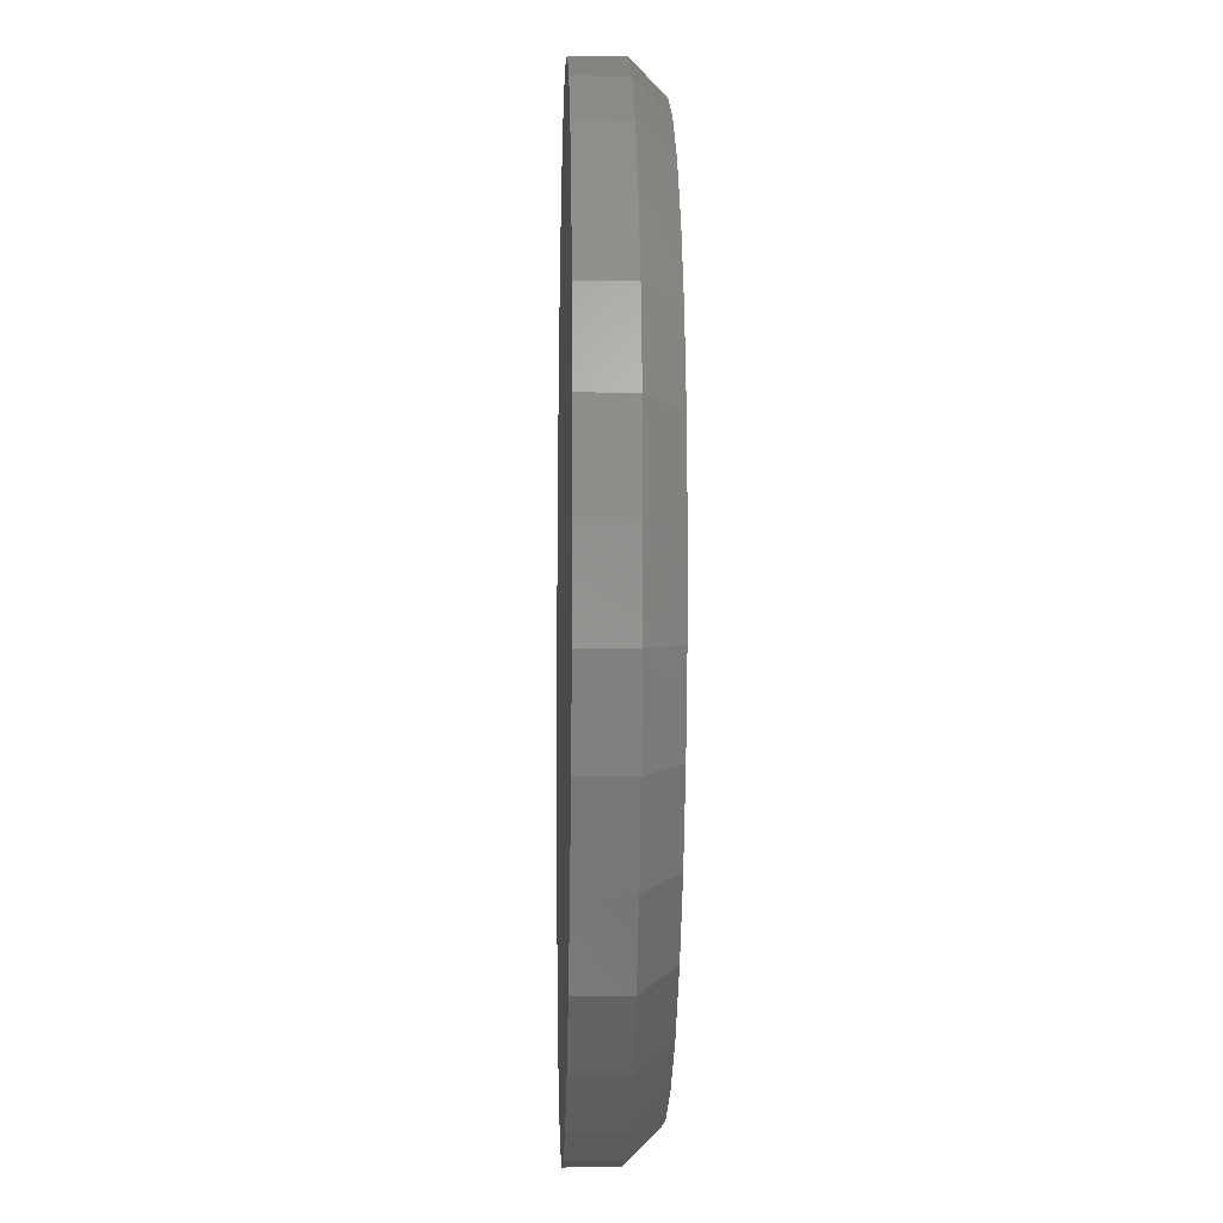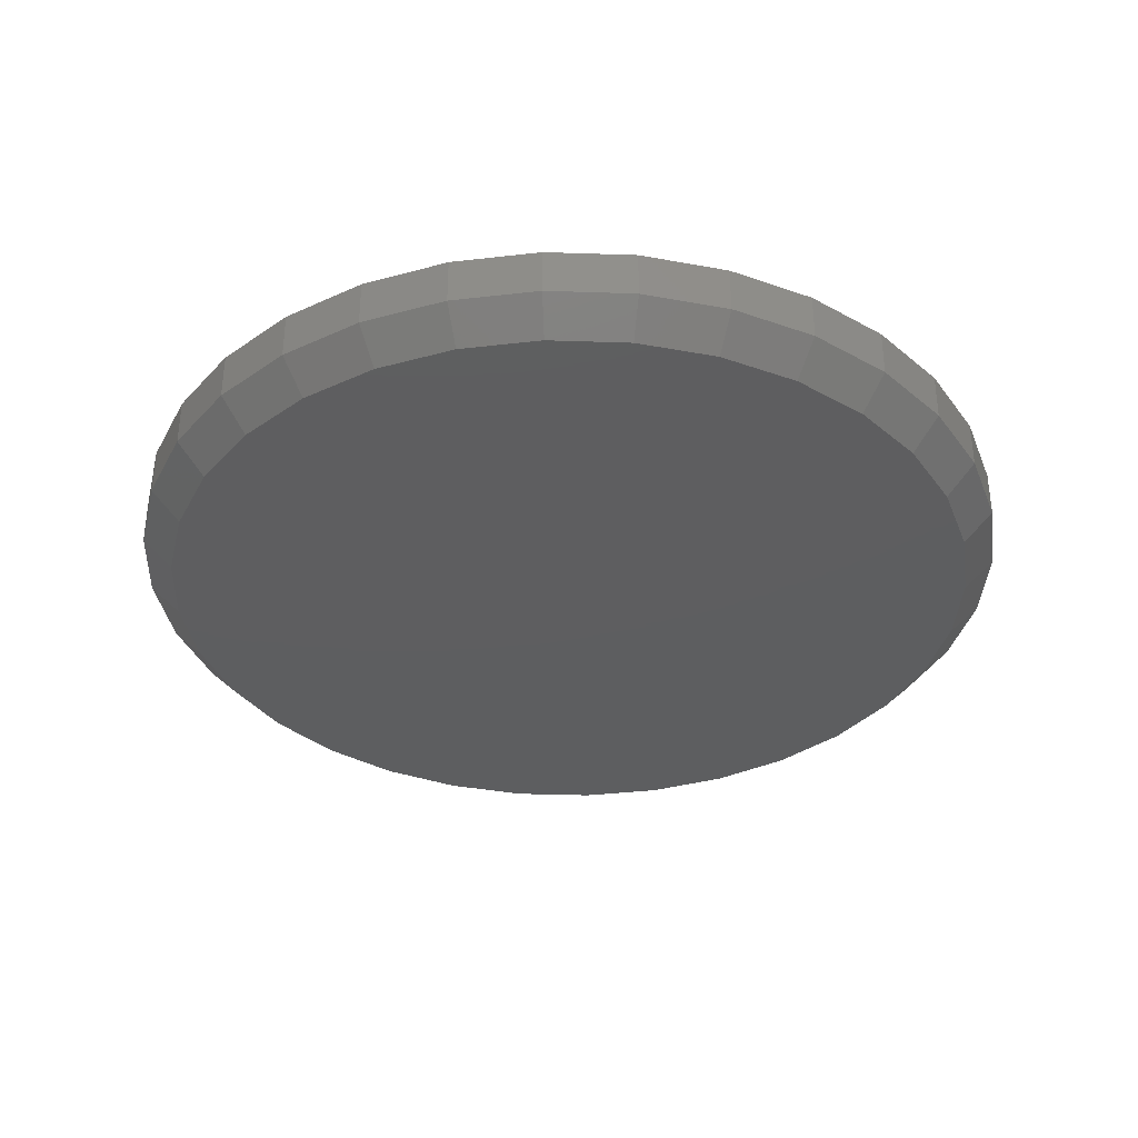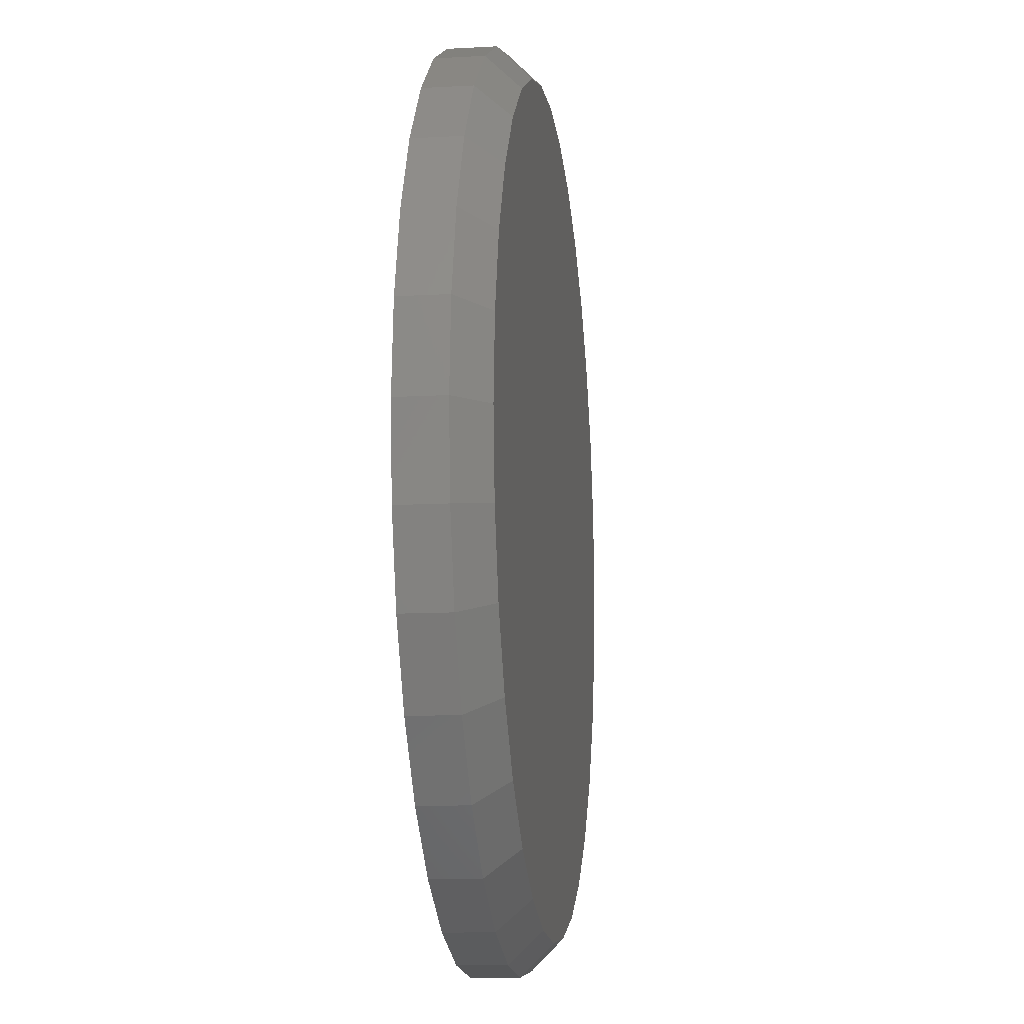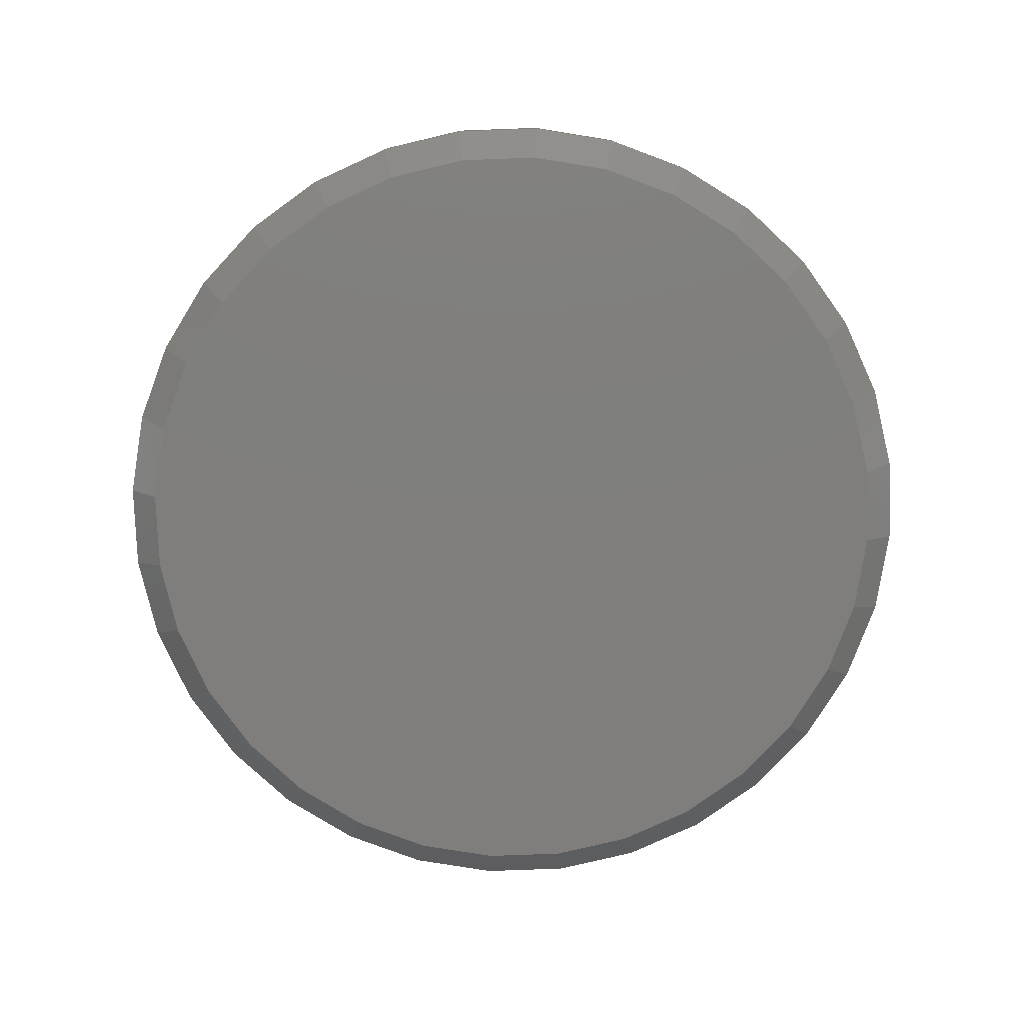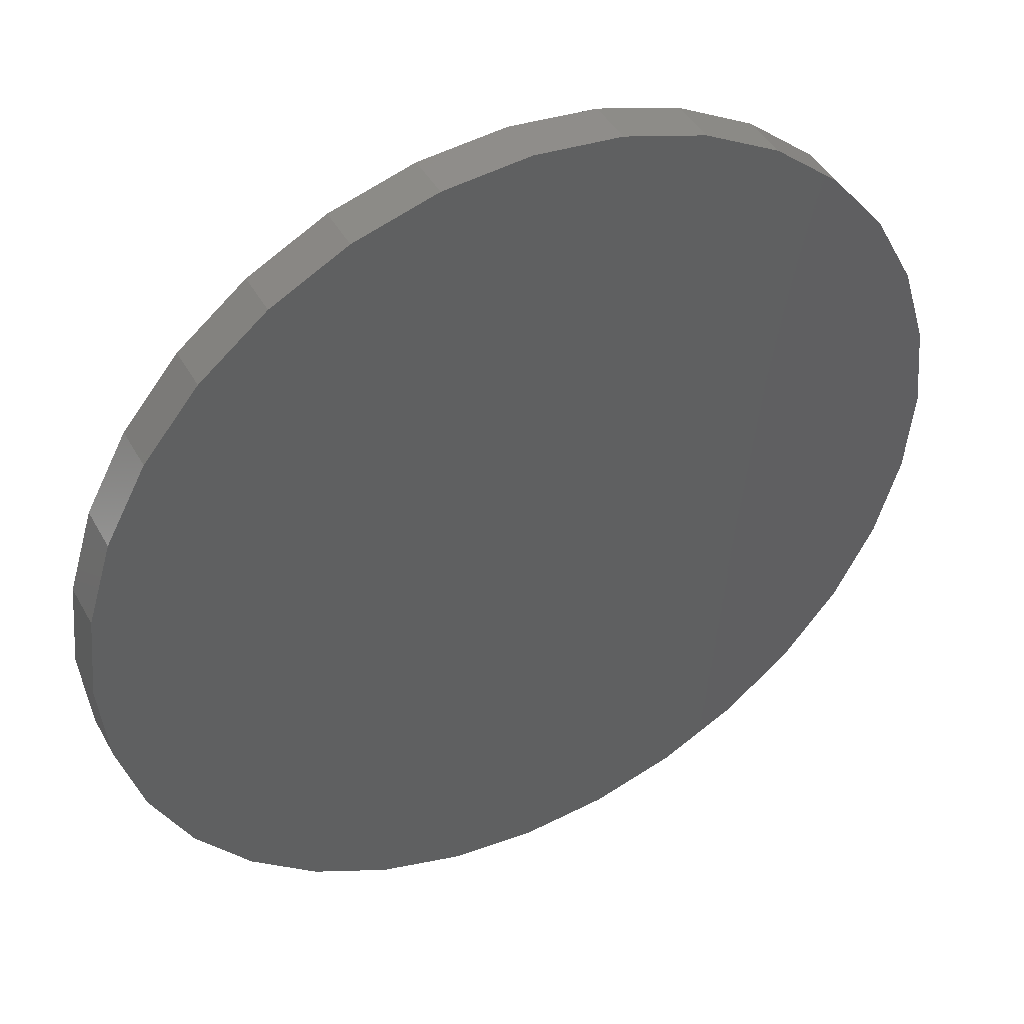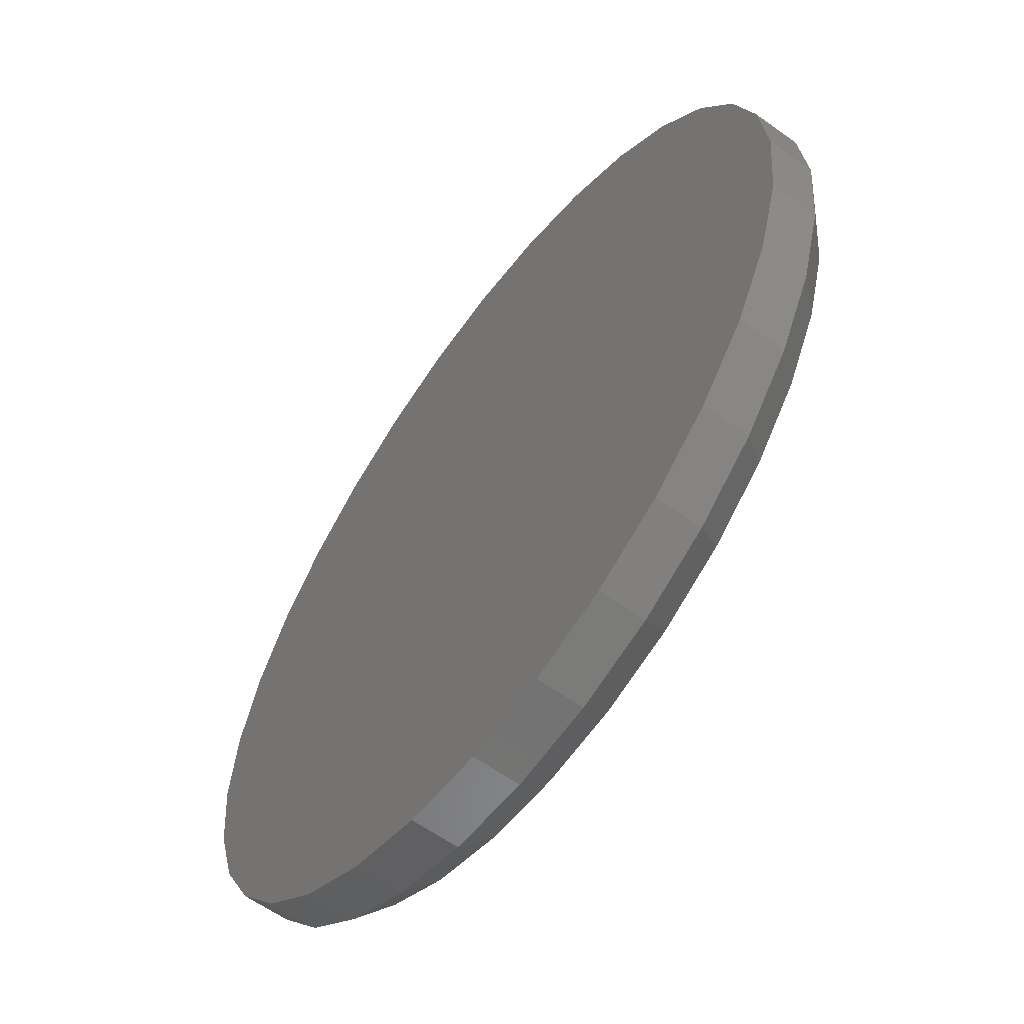
<metadata>
{"format":"stl","ext":"stl","renderer":"f3d","projection":"perspective","resolution":1024,"background":"white","views":[{"elev":-8.1,"azim":88.3,"up":"+Y"},{"elev":-35.3,"azim":138.1,"up":"+Z"},{"elev":-12.2,"azim":97.5,"up":"+Y"},{"elev":-78.5,"azim":7.7,"up":"+Z"},{"elev":43.4,"azim":-27.2,"up":"+Y"},{"elev":-60.5,"azim":53.7,"up":"+Y"}]}
</metadata>
<code>
# stl→obj: 96 verts, 188 faces
v 0.007895 0.4109 0
v 0.08805 0.403 0
v -0.07226 0.403 0
v 0.007895 -0.4109 0
v -0.07226 -0.403 0
v 0.08805 -0.403 0
v -0.1493 -0.3796 0
v 0.1651 -0.3796 0
v -0.2204 -0.3416 0
v 0.2362 -0.3416 0
v -0.2826 -0.2905 0
v 0.2984 -0.2905 0
v -0.3337 -0.2283 0
v 0.3495 -0.2283 0
v -0.3717 -0.1572 0
v 0.3875 -0.1572 0
v -0.3951 -0.08015 0
v 0.4109 -0.08015 0
v -0.403 -1.814e-16 0
v 0.4188 -1.499e-16 0
v -0.3951 0.08015 0
v 0.4109 0.08015 0
v -0.3717 0.1572 0
v 0.3875 0.1572 0
v -0.3337 0.2283 0
v 0.3495 0.2283 0
v -0.2826 0.2905 0
v 0.2984 0.2905 0
v -0.2204 0.3416 0
v 0.2362 0.3416 0
v -0.1493 0.3796 0
v 0.1651 0.3796 0
v 0.45 -5.009e-16 0.03125
v 0.45 0 0.07812
v 0.4415 -0.08625 0.03125
v 0.4415 -0.08625 0.07812
v 0.4163 -0.1692 0.03125
v 0.4163 -0.1692 0.07812
v 0.3755 -0.2456 0.03125
v 0.3755 -0.2456 0.07812
v 0.3205 -0.3126 0.03125
v 0.3205 -0.3126 0.07812
v 0.2535 -0.3676 0.03125
v 0.2535 -0.3676 0.07812
v 0.1771 -0.4085 0.03125
v 0.1771 -0.4085 0.07812
v 0.09415 -0.4336 0.03125
v 0.09415 -0.4336 0.07812
v 0.007895 -0.4421 0.03125
v 0.007895 -0.4421 0.07812
v -0.07836 -0.4336 0.03125
v -0.07836 -0.4336 0.07812
v -0.1613 -0.4085 0.03125
v -0.1613 -0.4085 0.07812
v -0.2377 -0.3676 0.03125
v -0.2377 -0.3676 0.07812
v -0.3047 -0.3126 0.03125
v -0.3047 -0.3126 0.07812
v -0.3597 -0.2456 0.03125
v -0.3597 -0.2456 0.07812
v -0.4006 -0.1692 0.03125
v -0.4006 -0.1692 0.07812
v -0.4257 -0.08625 0.03125
v -0.4257 -0.08625 0.07812
v -0.4342 -1.422e-16 0.03125
v -0.4342 5.414e-17 0.07812
v -0.4257 0.08625 0.03125
v -0.4257 0.08625 0.07812
v -0.4006 0.1692 0.03125
v -0.4006 0.1692 0.07812
v -0.3597 0.2456 0.03125
v -0.3597 0.2456 0.07812
v -0.3047 0.3126 0.03125
v -0.3047 0.3126 0.07812
v -0.2377 0.3676 0.03125
v -0.2377 0.3676 0.07812
v -0.1613 0.4085 0.03125
v -0.1613 0.4085 0.07812
v -0.07836 0.4336 0.03125
v -0.07836 0.4336 0.07812
v 0.007895 0.4421 0.03125
v 0.007895 0.4421 0.07812
v 0.09415 0.4336 0.03125
v 0.09415 0.4336 0.07812
v 0.1771 0.4085 0.03125
v 0.1771 0.4085 0.07812
v 0.2535 0.3676 0.03125
v 0.2535 0.3676 0.07812
v 0.3205 0.3126 0.03125
v 0.3205 0.3126 0.07812
v 0.3755 0.2456 0.03125
v 0.3755 0.2456 0.07812
v 0.4163 0.1692 0.03125
v 0.4163 0.1692 0.07812
v 0.4415 0.08625 0.03125
v 0.4415 0.08625 0.07812
f 1 2 3
f 4 5 6
f 6 5 7
f 6 7 8
f 8 7 9
f 8 9 10
f 10 9 11
f 10 11 12
f 12 11 13
f 12 13 14
f 14 13 15
f 14 15 16
f 16 15 17
f 16 17 18
f 18 17 19
f 18 19 20
f 20 19 21
f 20 21 22
f 22 21 23
f 22 23 24
f 24 23 25
f 24 25 26
f 26 25 27
f 26 27 28
f 28 27 29
f 28 29 30
f 30 29 31
f 30 31 32
f 32 31 3
f 32 3 2
f 33 34 35
f 35 34 36
f 35 36 37
f 37 36 38
f 37 38 39
f 39 38 40
f 39 40 41
f 41 40 42
f 41 42 43
f 43 42 44
f 43 44 45
f 45 44 46
f 45 46 47
f 47 46 48
f 47 48 49
f 49 48 50
f 49 50 51
f 51 50 52
f 51 52 53
f 53 52 54
f 53 54 55
f 55 54 56
f 55 56 57
f 57 56 58
f 57 58 59
f 59 58 60
f 59 60 61
f 61 60 62
f 61 62 63
f 63 62 64
f 63 64 65
f 65 64 66
f 65 66 67
f 67 66 68
f 67 68 69
f 69 68 70
f 69 70 71
f 71 70 72
f 71 72 73
f 73 72 74
f 73 74 75
f 75 74 76
f 75 76 77
f 77 76 78
f 77 78 79
f 79 78 80
f 79 80 81
f 81 80 82
f 81 82 83
f 83 82 84
f 83 84 85
f 85 84 86
f 85 86 87
f 87 86 88
f 87 88 89
f 89 88 90
f 89 90 91
f 91 90 92
f 91 92 93
f 93 92 94
f 93 94 95
f 95 94 96
f 95 96 33
f 33 96 34
f 81 2 1
f 1 79 81
f 30 87 28
f 28 87 89
f 28 89 26
f 26 89 91
f 26 91 24
f 24 91 93
f 24 93 22
f 22 93 95
f 22 95 20
f 20 95 33
f 75 29 73
f 73 29 27
f 73 27 71
f 71 27 25
f 71 25 69
f 69 25 23
f 69 23 67
f 67 23 21
f 67 21 65
f 65 21 19
f 87 30 85
f 85 30 32
f 85 32 83
f 83 32 2
f 83 2 81
f 29 75 31
f 31 75 77
f 31 77 3
f 3 77 79
f 3 79 1
f 49 5 4
f 4 47 49
f 9 55 11
f 11 55 57
f 11 57 13
f 13 57 59
f 13 59 15
f 15 59 61
f 15 61 17
f 17 61 63
f 17 63 19
f 19 63 65
f 43 10 41
f 41 10 12
f 41 12 39
f 39 12 14
f 39 14 37
f 37 14 16
f 37 16 35
f 35 16 18
f 35 18 33
f 33 18 20
f 55 9 53
f 53 9 7
f 53 7 51
f 51 7 5
f 51 5 49
f 10 43 8
f 8 43 45
f 8 45 6
f 6 45 47
f 6 47 4
f 80 84 82
f 84 80 86
f 86 80 78
f 86 78 88
f 88 78 76
f 88 76 90
f 90 76 74
f 90 74 92
f 92 74 72
f 92 72 94
f 94 72 70
f 94 70 96
f 96 70 68
f 96 68 34
f 34 68 66
f 34 66 36
f 36 66 64
f 36 64 38
f 38 64 62
f 38 62 40
f 40 62 60
f 40 60 42
f 42 60 58
f 42 58 44
f 44 58 56
f 44 56 46
f 46 56 54
f 46 54 48
f 48 54 52
f 48 52 50

</code>
